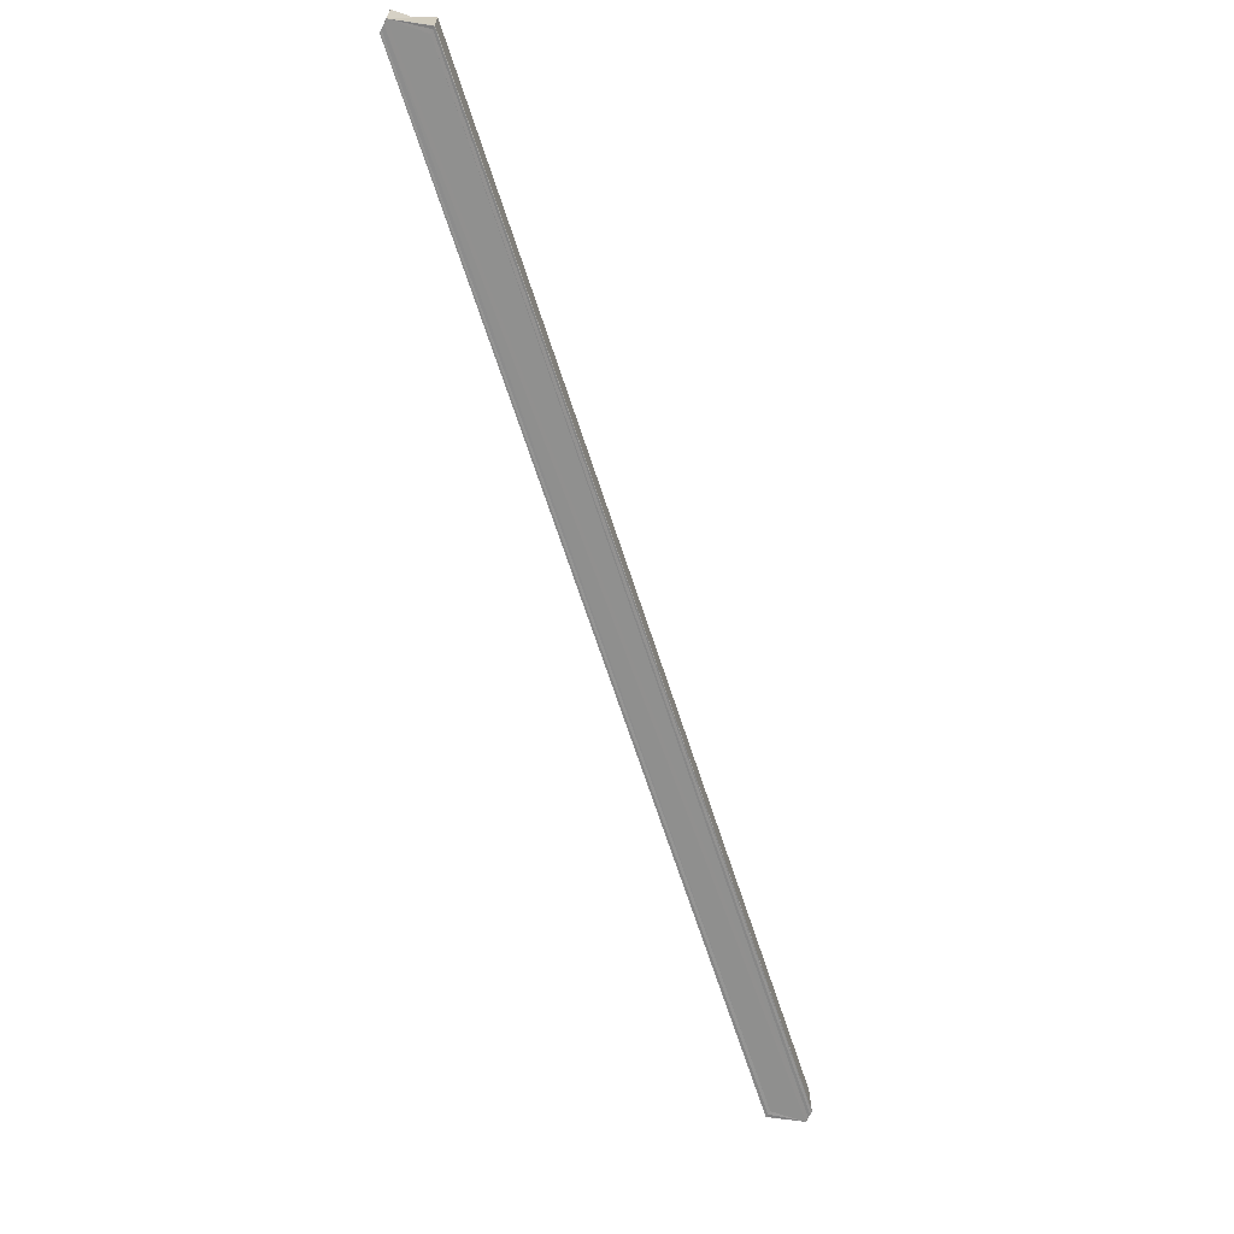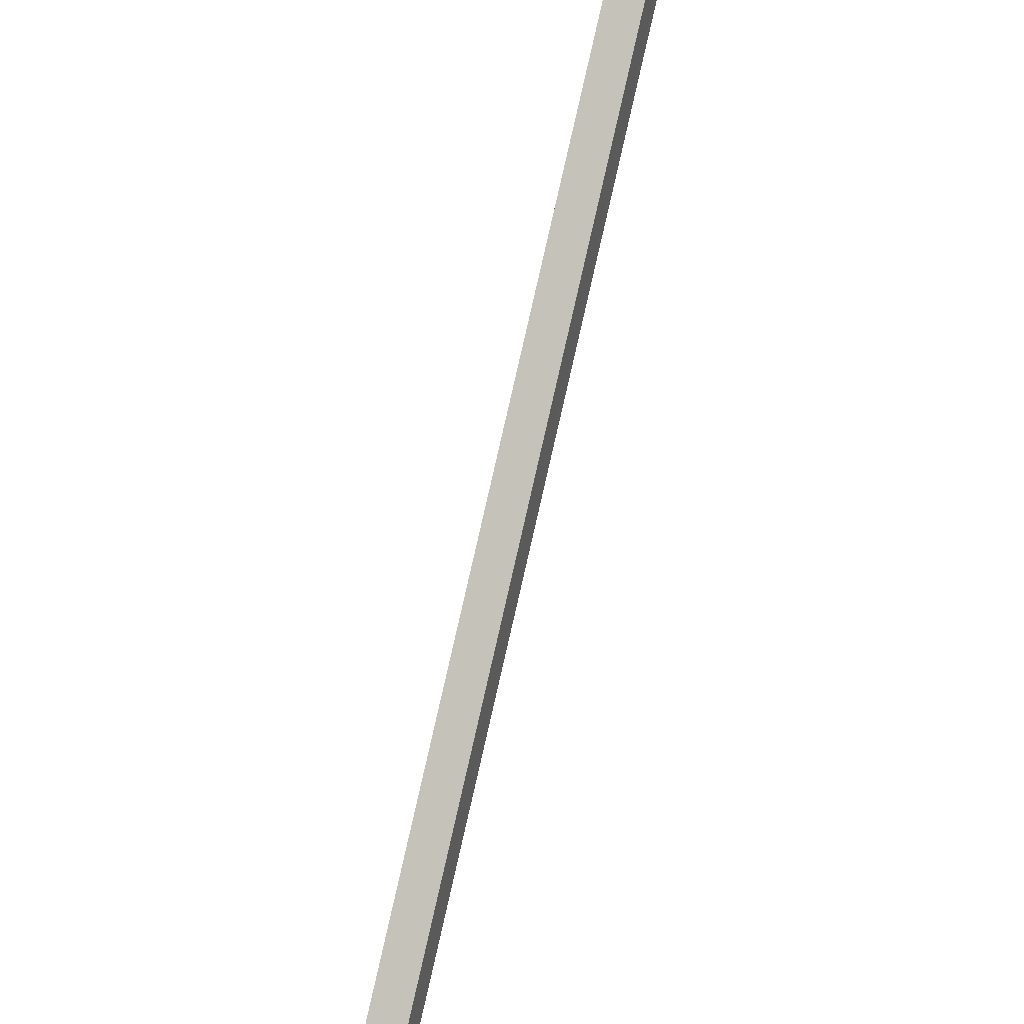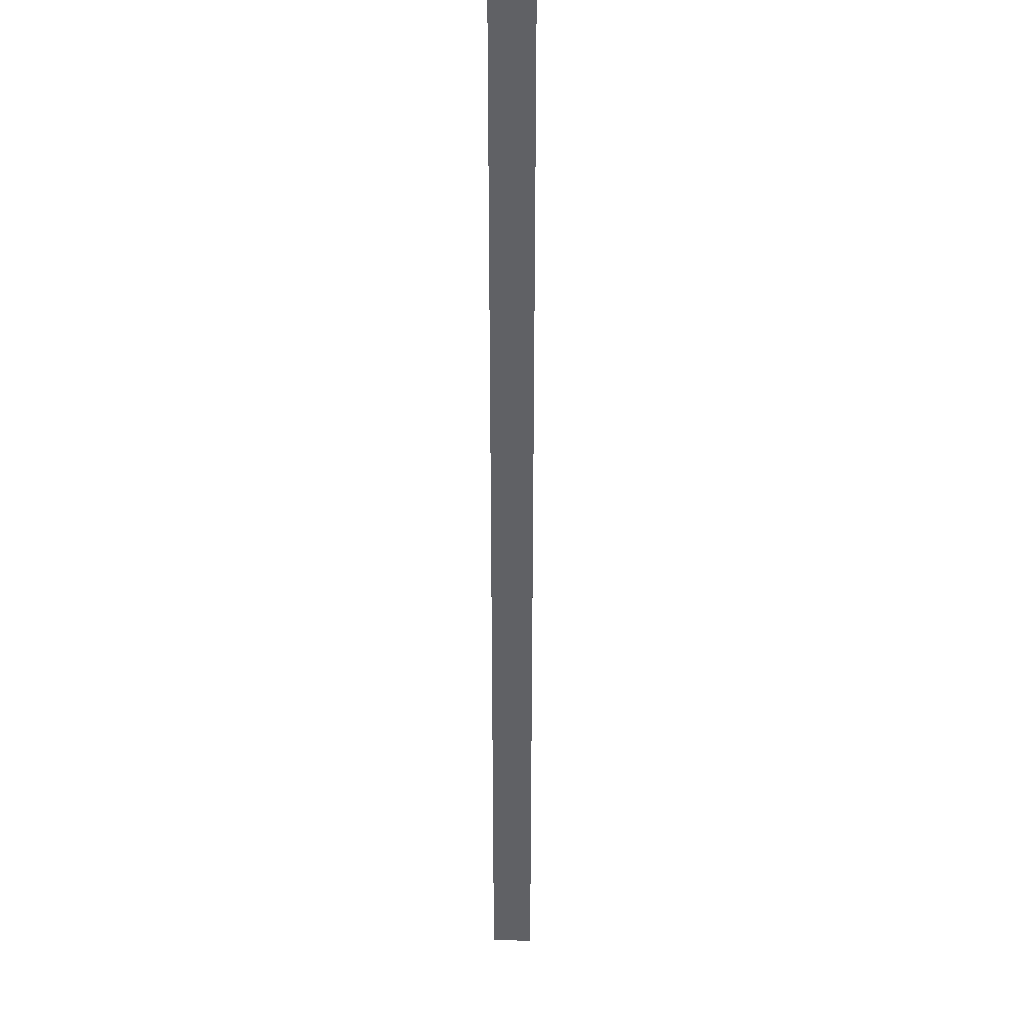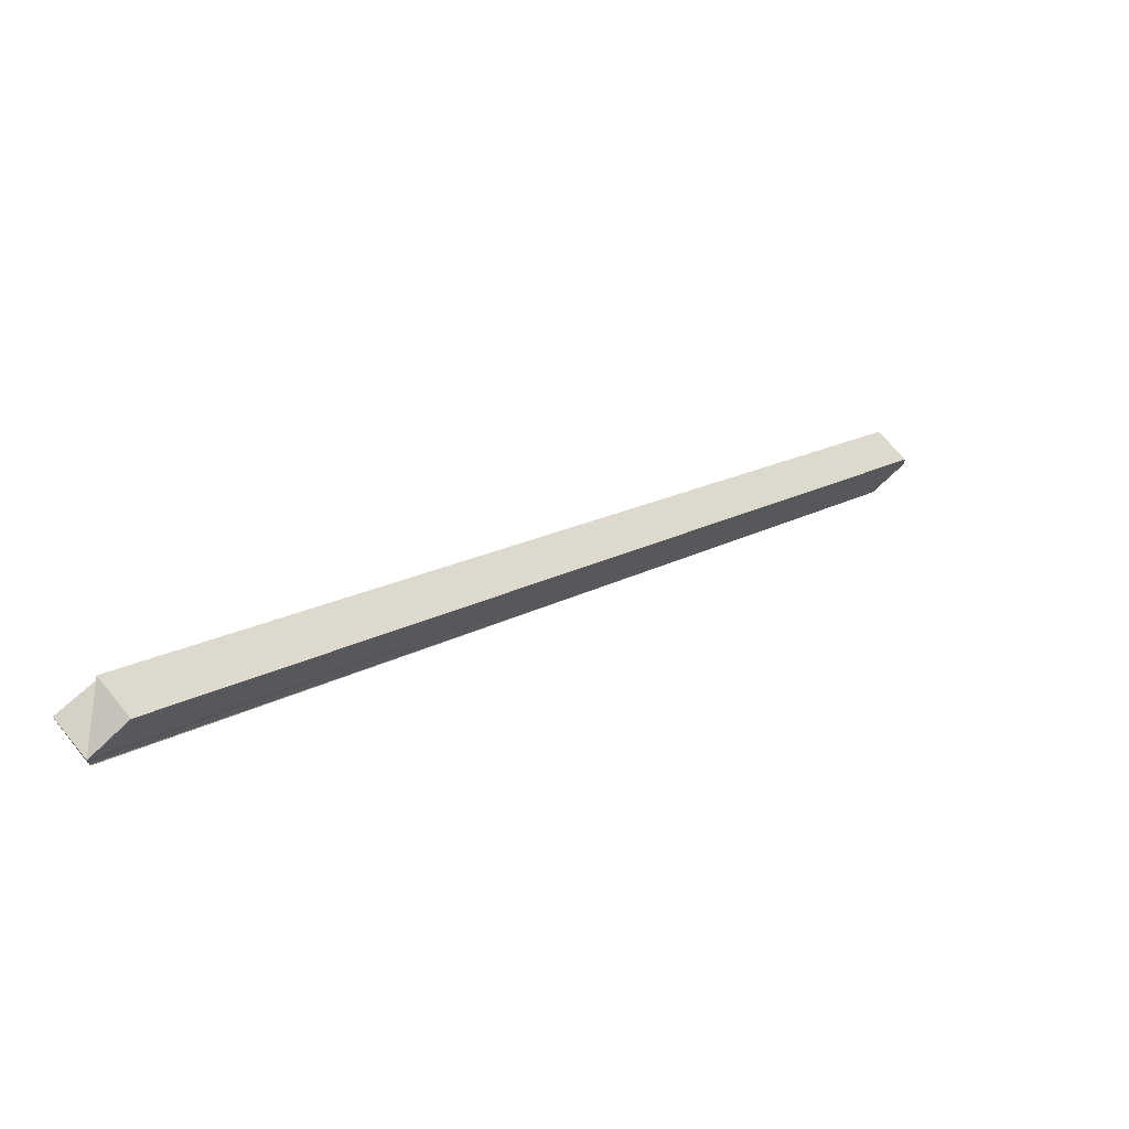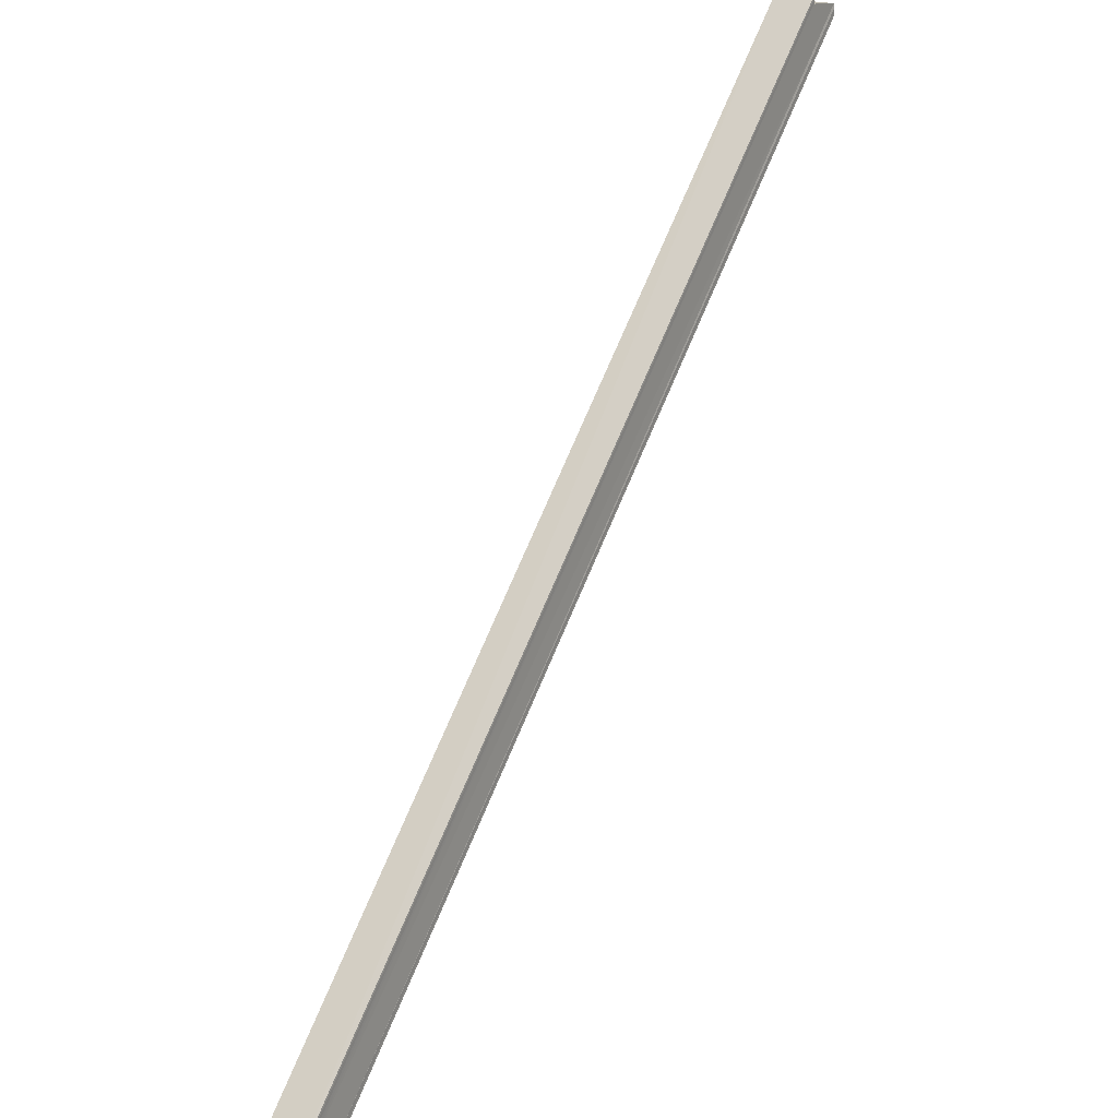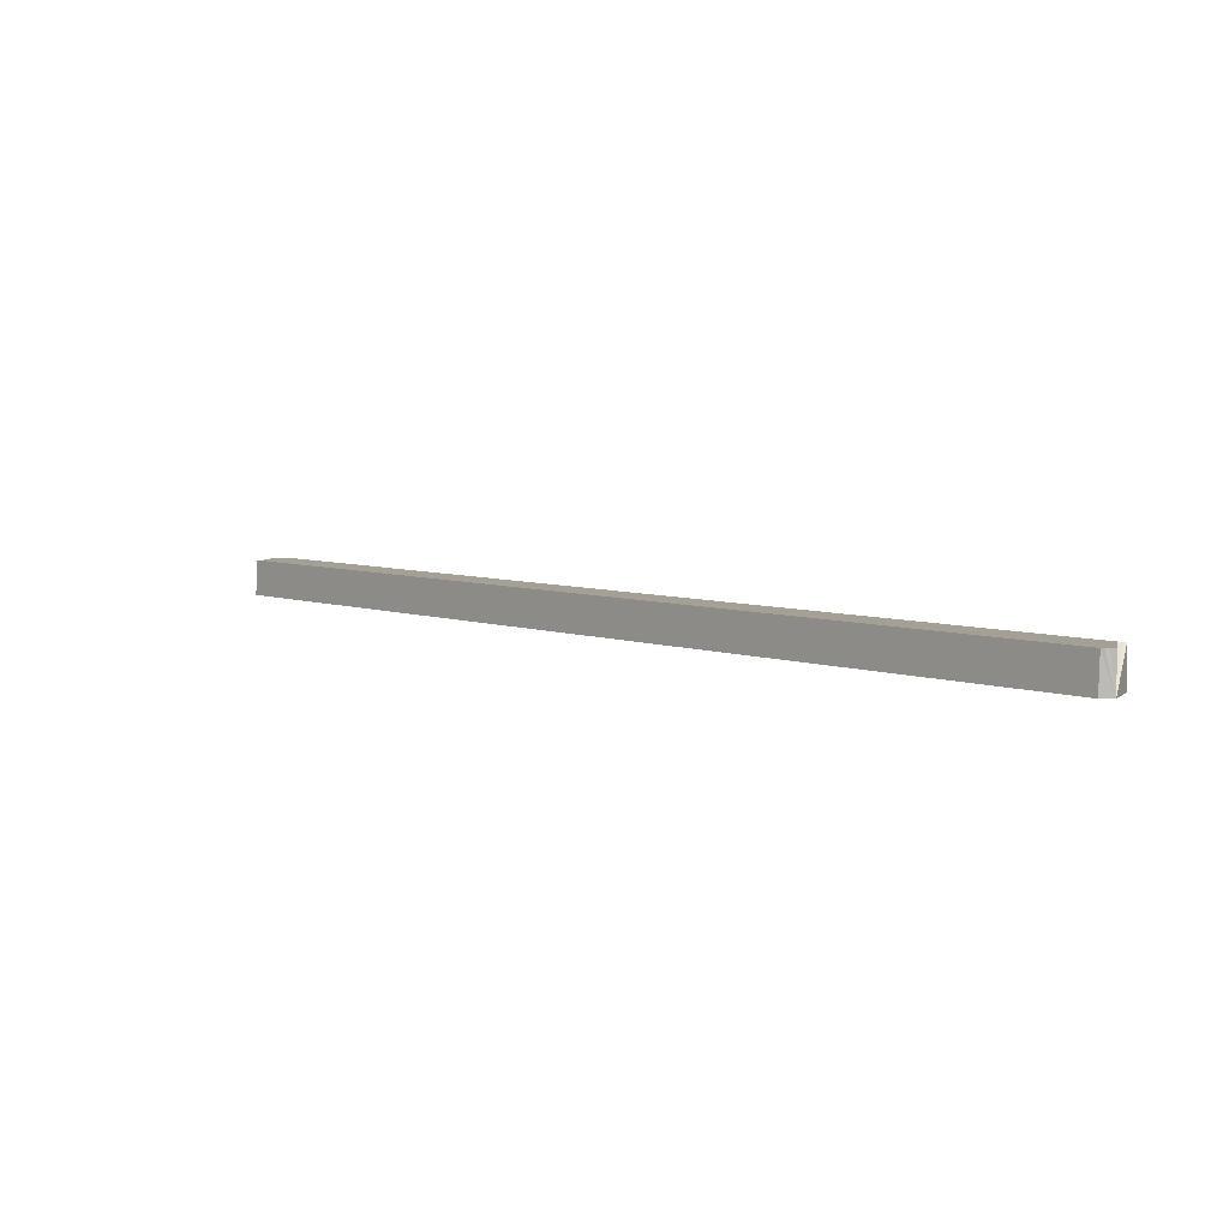
<metadata>
{"format":"obj","ext":"obj","renderer":"f3d","projection":"perspective","resolution":1024,"background":"white","views":[{"elev":-65.4,"azim":153.0,"up":"+Y"},{"elev":41.3,"azim":108.7,"up":"+Z"},{"elev":-5.0,"azim":-90.0,"up":"+Z"},{"elev":70.4,"azim":-39.2,"up":"+Z"},{"elev":20.8,"azim":123.4,"up":"+Z"},{"elev":5.6,"azim":-86.1,"up":"+Y"}]}
</metadata>
<code>
o 22715
v 2161 1878 7.242
v 2161 1878 7.24
v 2161 1878 7.454
v 2161 1878 7.243
v 2161 1878 7.455
v 2161 1878 7.456
v 2161 1878 7.243
v 2161 1878 7.244
v 2161 1878 7.245
v 2161 1878 7.457
v 2161 1878 7.457
v 2161 1878 7.244
v 2161 1878 7.454
v 2161 1878 7.457
v 2161 1878 7.454
v 2161 1878 7.452
v 2161 1878 7.454
v 2161 1878 7.451
v 2161 1878 7.45
v 2161 1878 7.454
v 2161 1878 7.455
v 2161 1878 7.242
v 2161 1878 7.454
v 2161 1878 7.24
v 2161 1878 7.452
v 2161 1878 7.239
v 2161 1878 7.452
v 2161 1878 7.451
v 2161 1878 7.238
v 2161 1878 7.45
v 2161 1878 7.242
v 2161 1878 7.24
v 2161 1878 7.238
v 2161 1878 7.451
v 2161 1878 7.242
v 2161 1878 7.242
v 2161 1878 7.238
v 2161 1878 7.242
v 2161 1878 7.243
v 2161 1878 7.244
v 2161 1878 7.245
v 2161 1878 7.457
v 2161 1878 7.457
v 2161 1878 7.245
v 2161 1878 7.245
v 2161 1878 7.245
v 2161 1878 7.457
v 2161 1878 7.457
v 2161 1878 7.245
v 2161 1878 7.245
v 2161 1878 7.457
v 2161 1878 7.456
v 2161 1878 7.244
v 2161 1878 7.455
v 2161 1878 7.243
v 2161 1878 7.452
v 2161 1878 7.45
v 2161 1878 7.45
v 2161 1878 7.238
v 2161 1878 7.45
v 2161 1878 7.24
v 2161 1878 7.451
v 2161 1878 7.239
v 2161 1878 7.45
v 2161 1878 7.238
v 2161 1878 7.238
v 2161 1878 7.45
v 2161 1878 7.238
v 2161 1878 7.238
v 2161 1878 7.45
v 2161 1878 7.242
v 2161 1878 7.24
v 2161 1878 7.242
v 2161 1878 7.454
v 2161 1878 7.455
v 2161 1878 7.454
f 1 2 3
f 4 1 5
f 6 7 5
f 8 4 6
f 9 8 10
f 11 12 6
f 13 14 11
f 13 15 16
f 17 11 6
f 17 16 18
f 17 18 19
f 20 6 21
f 21 22 23
f 23 24 25
f 24 26 27
f 25 26 28
f 28 29 30
f 31 26 32
f 26 33 34
f 35 33 26
f 36 37 33
f 36 38 39
f 35 39 40
f 35 40 41
f 42 41 43
f 35 44 45
f 46 44 47
f 20 48 47
f 49 45 48
f 48 50 51
f 52 49 48
f 53 49 52
f 17 52 48
f 54 53 52
f 17 54 52
f 55 53 54
f 17 55 54
f 35 55 17
f 56 35 17
f 17 57 58
f 57 59 60
f 61 35 56
f 62 61 56
f 35 61 63
f 63 61 62
f 64 63 62
f 35 63 65
f 65 63 64
f 58 65 64
f 66 65 67
f 31 65 66
f 68 69 70
f 71 72 73
f 74 75 76

</code>
